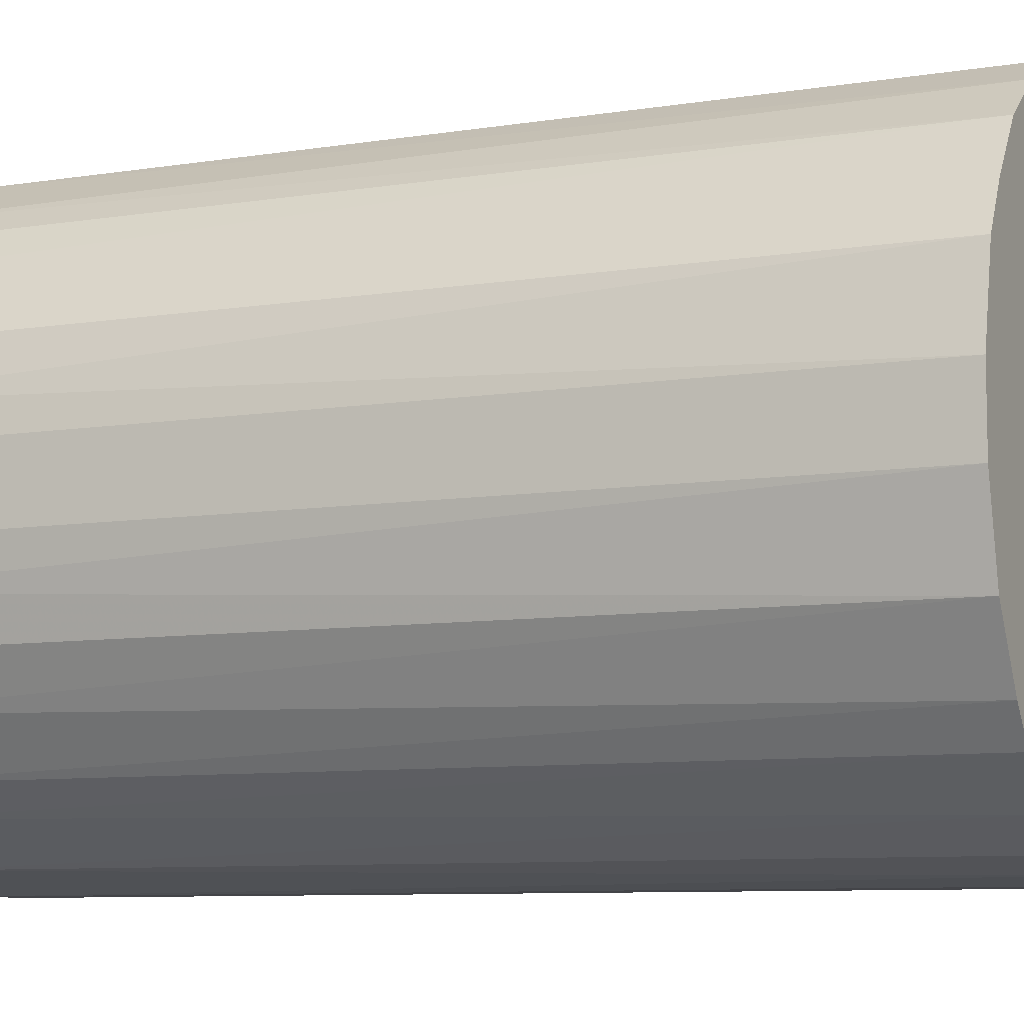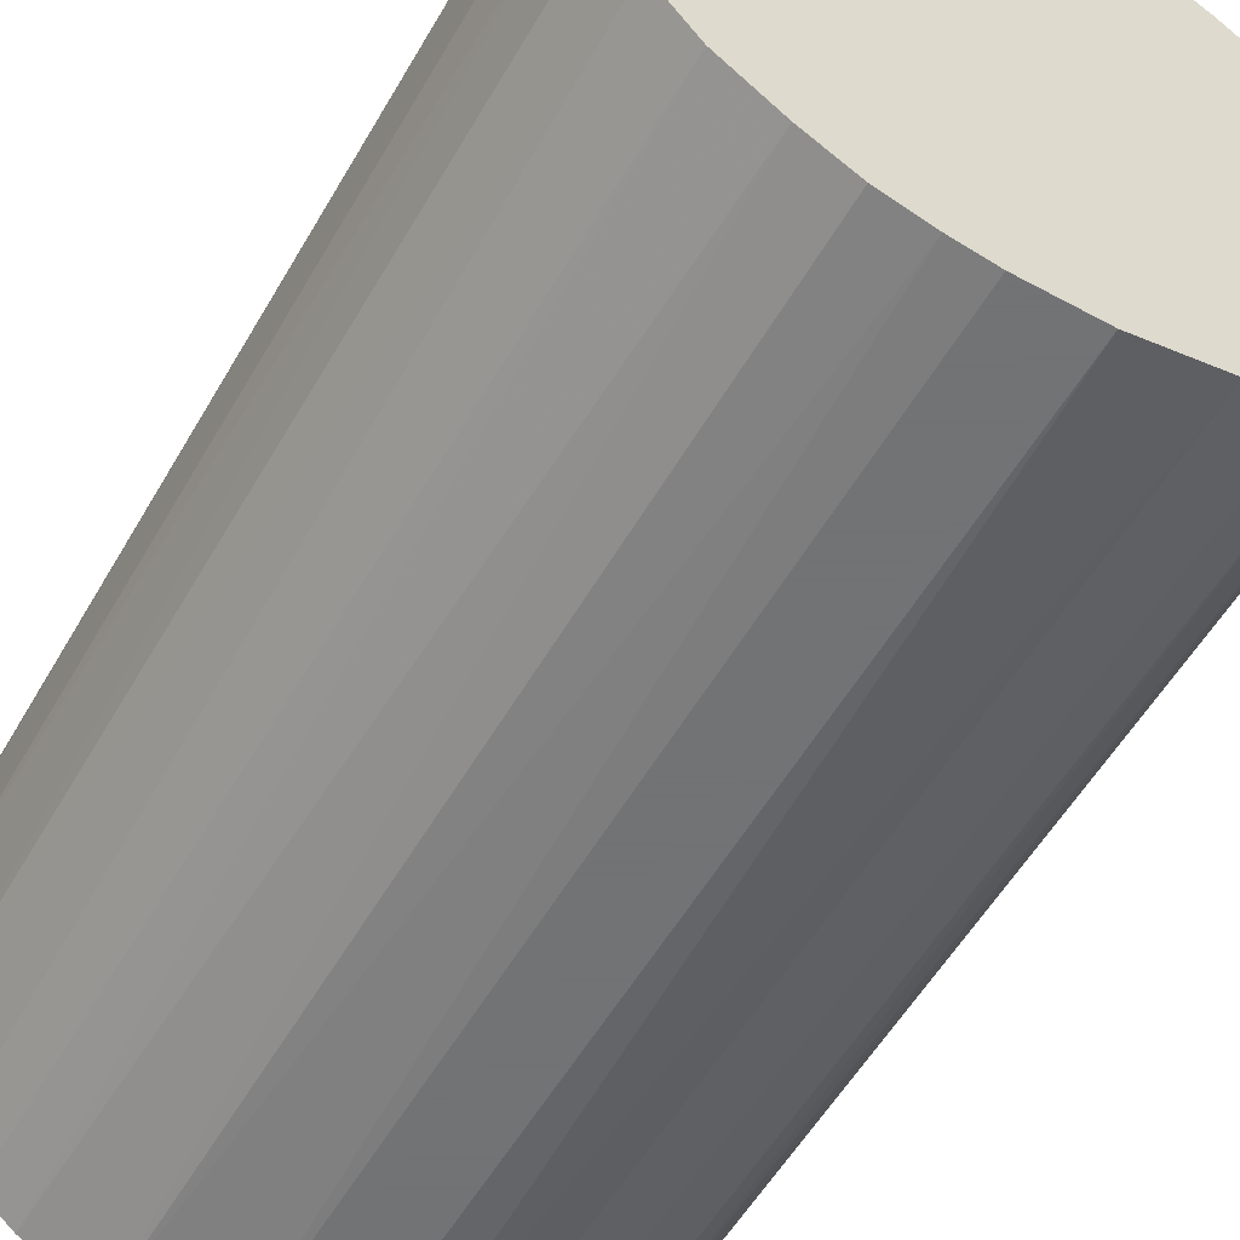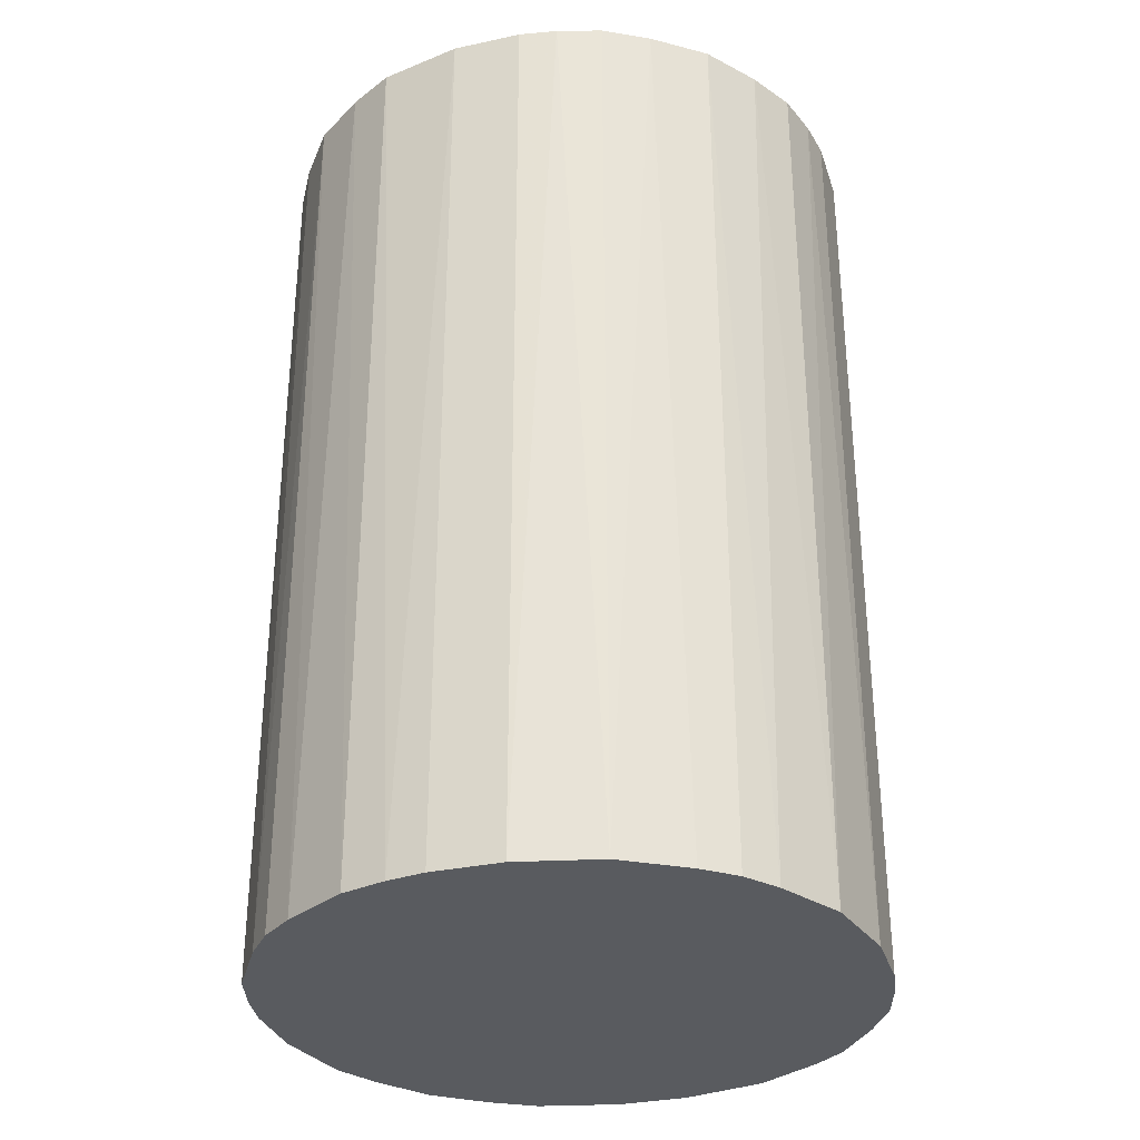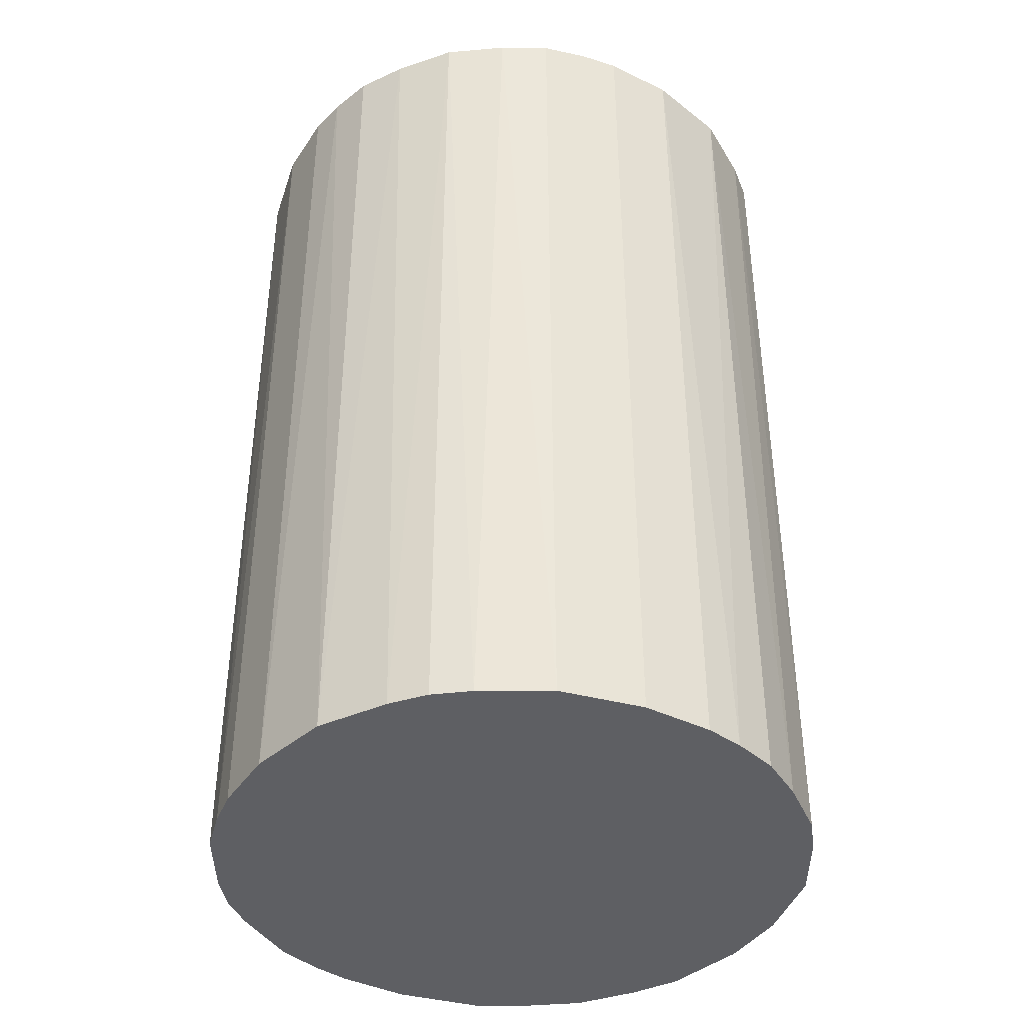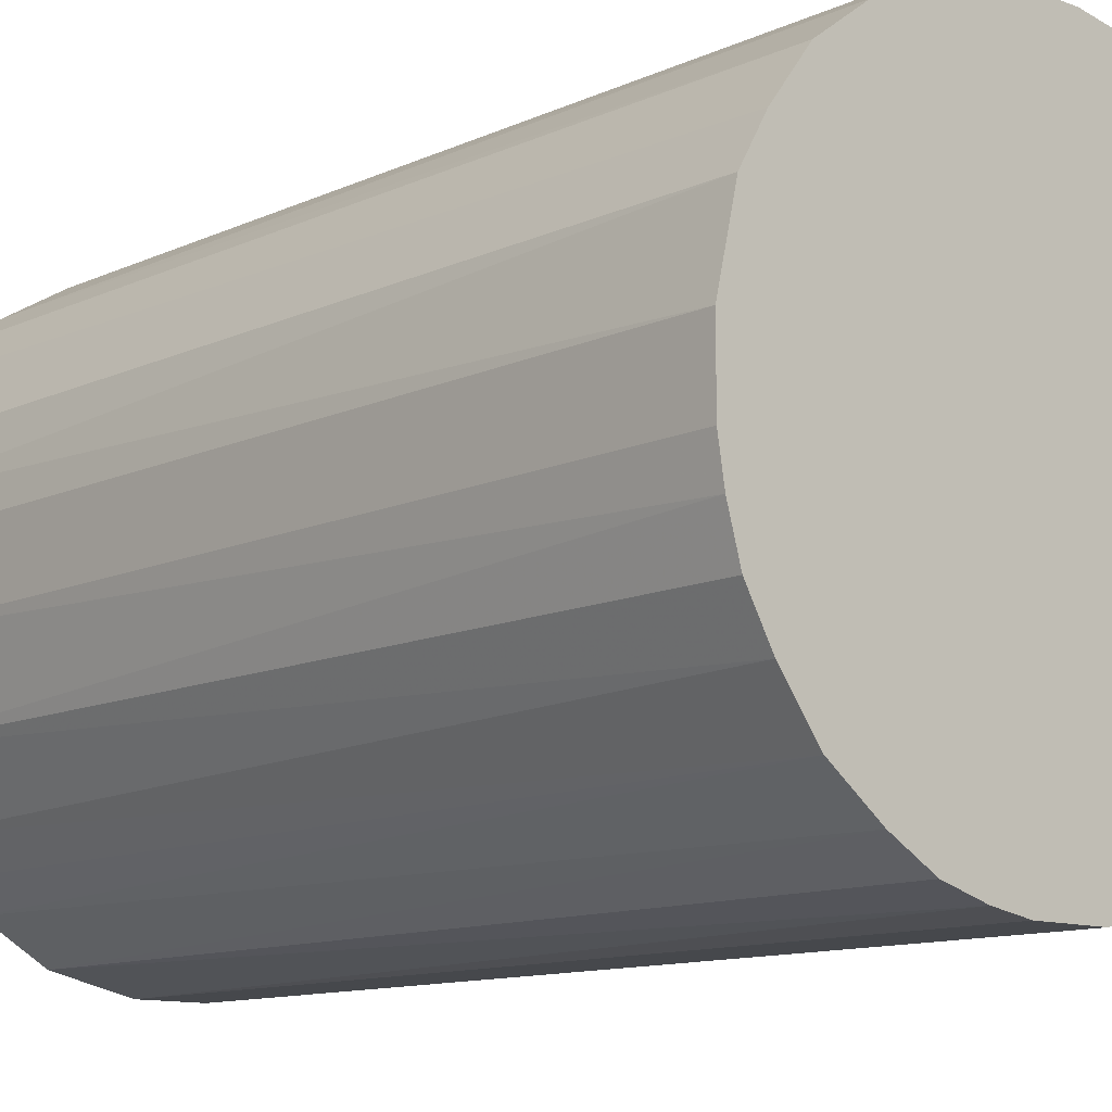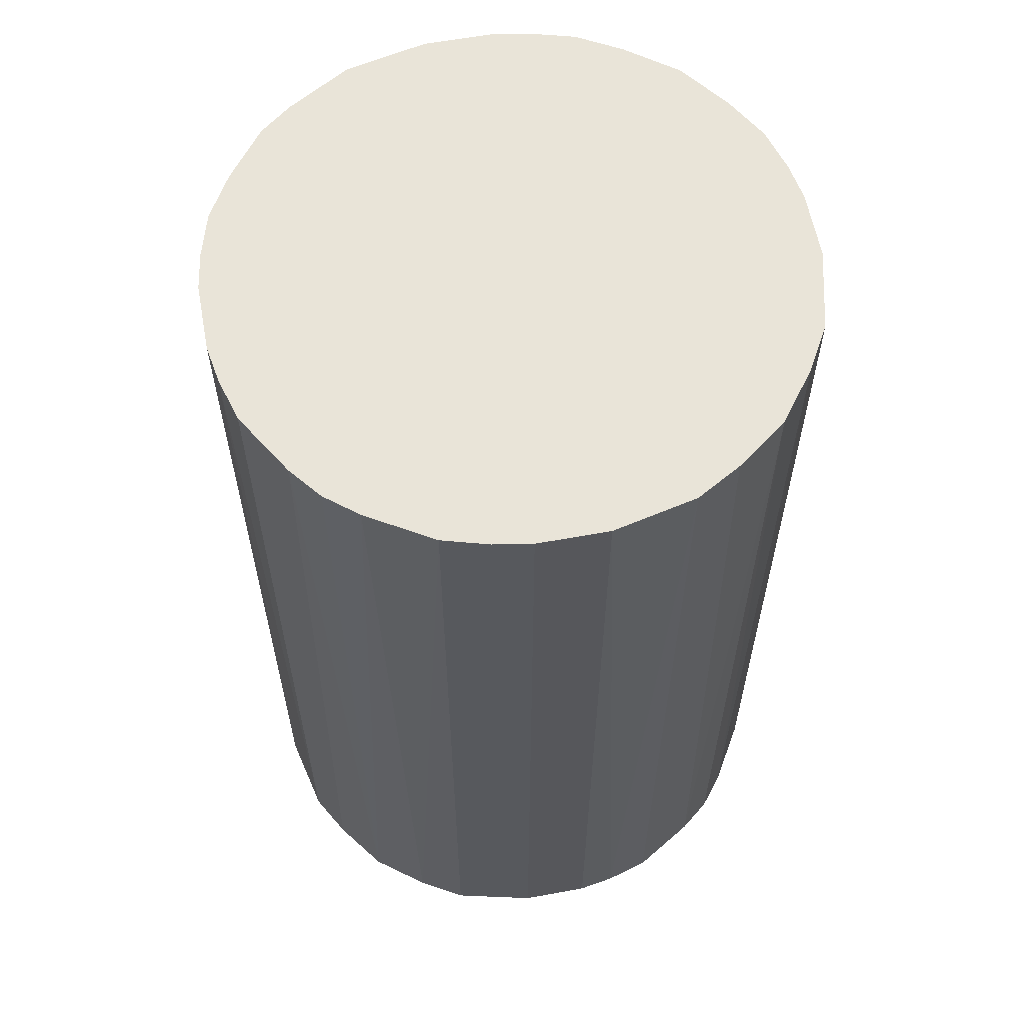
<metadata>
{"format":"obj","ext":"obj","renderer":"f3d","projection":"perspective","resolution":1024,"background":"white","views":[{"elev":-8.2,"azim":114.3,"up":"+Y"},{"elev":-55.7,"azim":-29.7,"up":"+Y"},{"elev":-32.0,"azim":-73.2,"up":"+Z"},{"elev":-40.5,"azim":-30.7,"up":"+Z"},{"elev":-11.4,"azim":-41.9,"up":"+Y"},{"elev":60.3,"azim":169.4,"up":"+Z"}]}
</metadata>
<code>
o convex_0
v -0.02095 -0.002474 -0.03289
v 0.02095 0.002477 0.03289
v 0.0205 0.005179 0.03289
v -0.0205 -0.00518 0.03289
v 0.00518 -0.0205 -0.03289
v 0.002477 0.02095 -0.03289
v -0.008336 0.0196 0.03289
v -0.002478 -0.02095 0.03289
v 0.02095 0.002477 -0.03289
v 0.01509 -0.01509 0.03289
v -0.01284 -0.01689 -0.03289
v -0.0169 0.01284 -0.03289
v 0.01284 0.0169 0.03289
v -0.0196 0.008333 0.03289
v 0.0196 -0.008334 -0.03289
v 0.01509 0.01509 -0.03289
v -0.01509 -0.01509 0.03289
v -0.008336 0.0196 -0.03289
v 0.002477 0.02095 0.03289
v -0.0196 -0.008334 -0.03289
v 0.01509 -0.01509 -0.03289
v 0.008335 -0.0196 0.03289
v 0.0205 -0.00518 0.03289
v -0.008336 -0.0196 -0.03289
v -0.01509 0.01509 0.03289
v 0.008335 0.0196 -0.03289
v -0.0205 0.005179 -0.03289
v 0.0196 0.008333 0.03289
v -0.02095 0.002473 0.03289
v -0.008336 -0.0196 0.03289
v 0.0196 0.008333 -0.03289
v -0.002478 0.02095 -0.03289
v -0.002478 -0.02095 -0.03289
v 0.008335 0.0196 0.03289
v 0.0178 -0.01149 0.03289
v 0.01149 -0.0178 -0.03289
v 0.0169 0.01284 0.03289
v -0.01284 0.01689 -0.03289
v 0.02095 -0.002478 -0.03289
v 0.002477 -0.02095 0.03289
v -0.0196 -0.008334 0.03289
v -0.0169 -0.01284 -0.03289
v -0.002478 0.02095 0.03289
v -0.0196 0.008333 -0.03289
v 0.008335 -0.0196 -0.03289
v 0.0196 -0.008334 0.03289
v -0.0178 0.01149 0.03289
v -0.0178 -0.01149 0.03289
v 0.0178 0.01149 -0.03289
v 0.01149 0.01779 -0.03289
v -0.01149 0.01779 0.03289
v -0.01149 -0.0178 0.03289
v 0.0169 -0.01284 -0.03289
v 0.01284 -0.01689 0.03289
v 0.02095 -0.002478 0.03289
v 0.002477 -0.02095 -0.03289
v -0.02095 -0.002474 0.03289
v -0.02095 0.002473 -0.03289
v 0.00518 0.0205 0.03289
v -0.005181 -0.0205 0.03289
v -0.005181 0.0205 -0.03289
v -0.01509 -0.01509 -0.03289
v -0.01509 0.01509 -0.03289
v 0.01509 0.01509 0.03289
f 37 16 64
f 2 3 4
f 5 1 6
f 4 3 7
f 2 4 8
f 3 2 9
f 5 6 9
f 2 8 10
f 1 5 11
f 6 1 12
f 7 3 13
f 4 7 14
f 5 9 15
f 9 6 16
f 8 4 17
f 6 12 18
f 7 13 19
f 4 1 20
f 1 11 20
f 5 15 21
f 10 8 22
f 2 10 23
f 11 5 24
f 14 7 25
f 16 6 26
f 12 1 27
f 13 3 28
f 4 14 29
f 14 27 29
f 8 17 30
f 3 9 31
f 9 16 31
f 28 3 31
f 6 18 32
f 19 6 32
f 24 5 33
f 19 13 34
f 23 10 35
f 5 21 36
f 13 28 37
f 18 12 38
f 9 2 39
f 15 9 39
f 23 15 39
f 5 22 40
f 22 8 40
f 8 33 40
f 17 4 41
f 4 20 41
f 20 11 42
f 7 19 43
f 19 32 43
f 12 27 44
f 27 14 44
f 22 5 45
f 5 36 45
f 36 22 45
f 15 23 46
f 35 15 46
f 23 35 46
f 14 25 47
f 25 12 47
f 12 44 47
f 44 14 47
f 17 41 48
f 41 20 48
f 20 42 48
f 42 17 48
f 31 16 49
f 28 31 49
f 16 37 49
f 37 28 49
f 13 16 50
f 16 26 50
f 34 13 50
f 26 34 50
f 7 18 51
f 25 7 51
f 18 38 51
f 38 25 51
f 17 11 52
f 11 24 52
f 30 17 52
f 24 30 52
f 10 21 53
f 21 15 53
f 35 10 53
f 15 35 53
f 21 10 54
f 10 22 54
f 36 21 54
f 22 36 54
f 2 23 55
f 39 2 55
f 23 39 55
f 33 5 56
f 5 40 56
f 40 33 56
f 1 4 57
f 29 1 57
f 4 29 57
f 27 1 58
f 1 29 58
f 29 27 58
f 6 19 59
f 26 6 59
f 19 34 59
f 34 26 59
f 8 30 60
f 30 24 60
f 33 8 60
f 24 33 60
f 18 7 61
f 32 18 61
f 7 43 61
f 43 32 61
f 11 17 62
f 42 11 62
f 17 42 62
f 12 25 63
f 38 12 63
f 25 38 63
f 16 13 64
f 13 37 64

</code>
